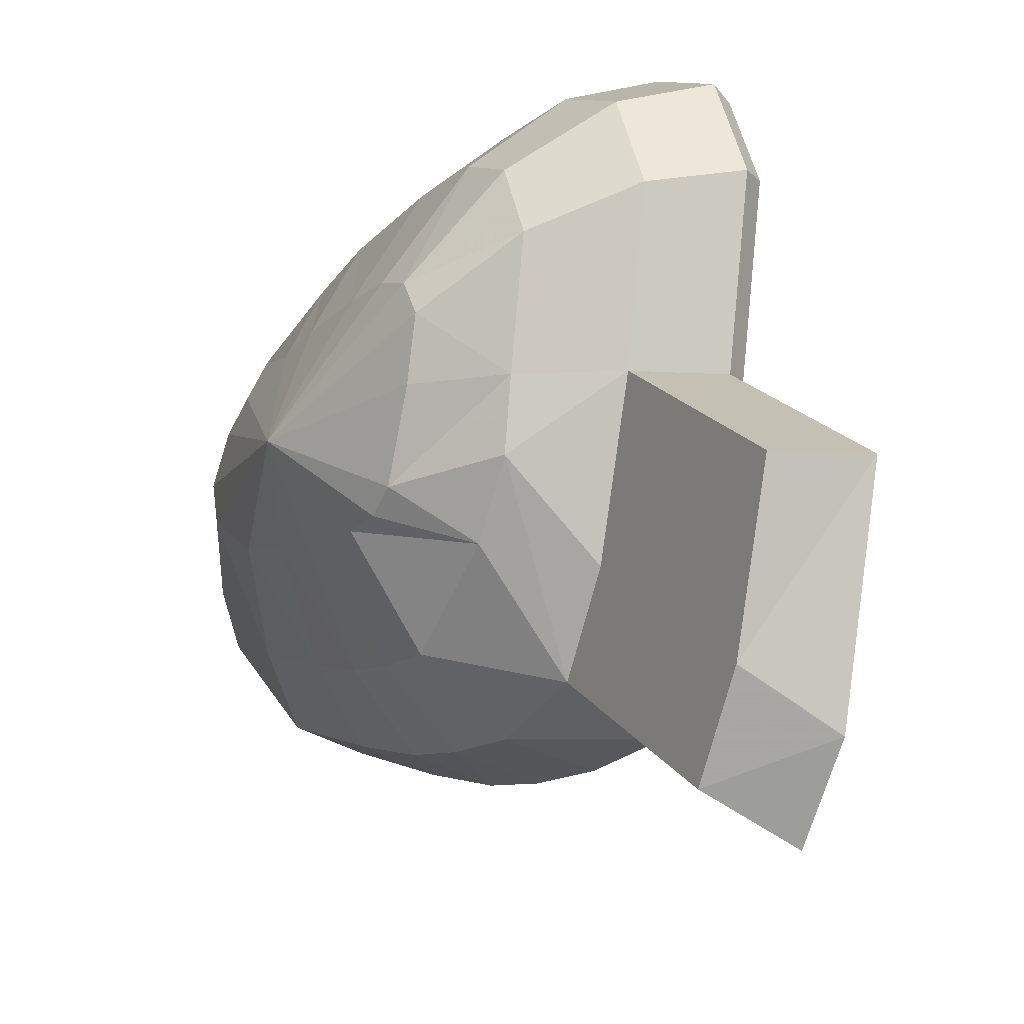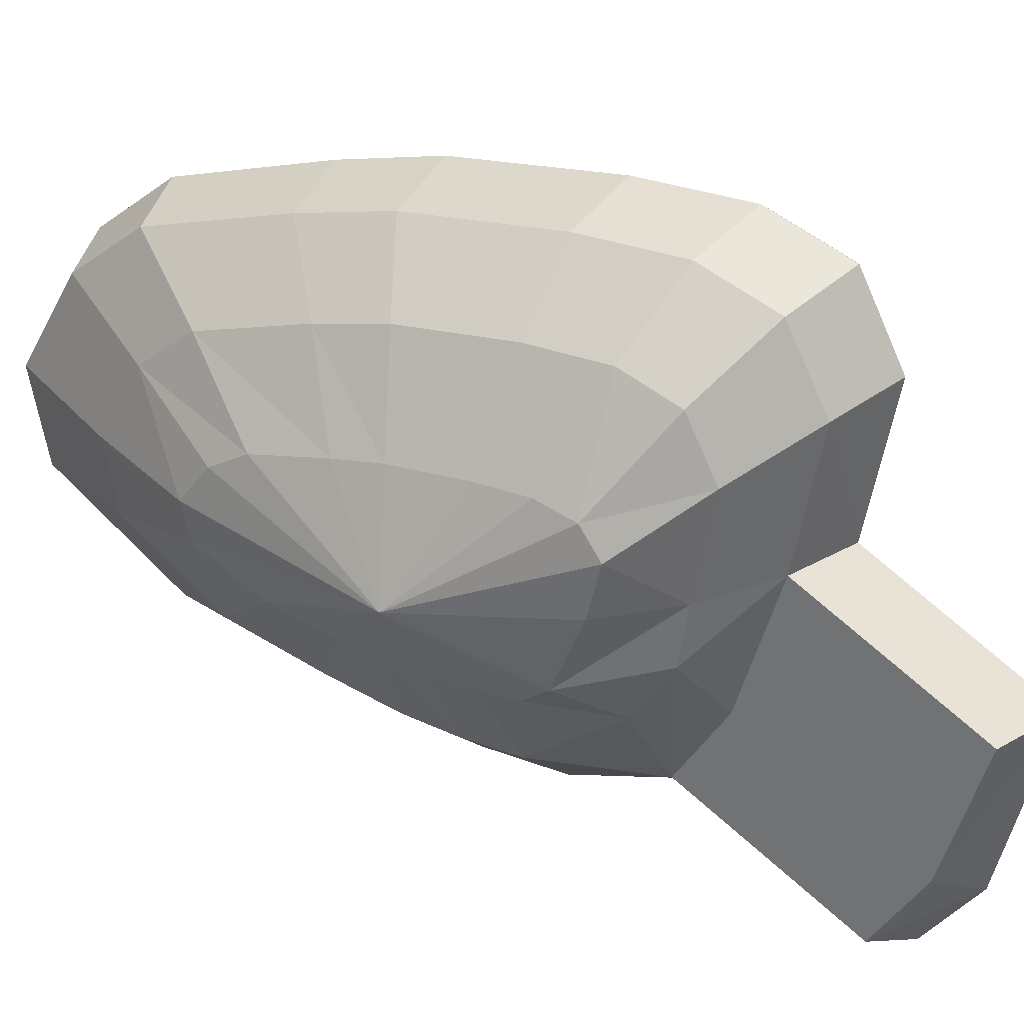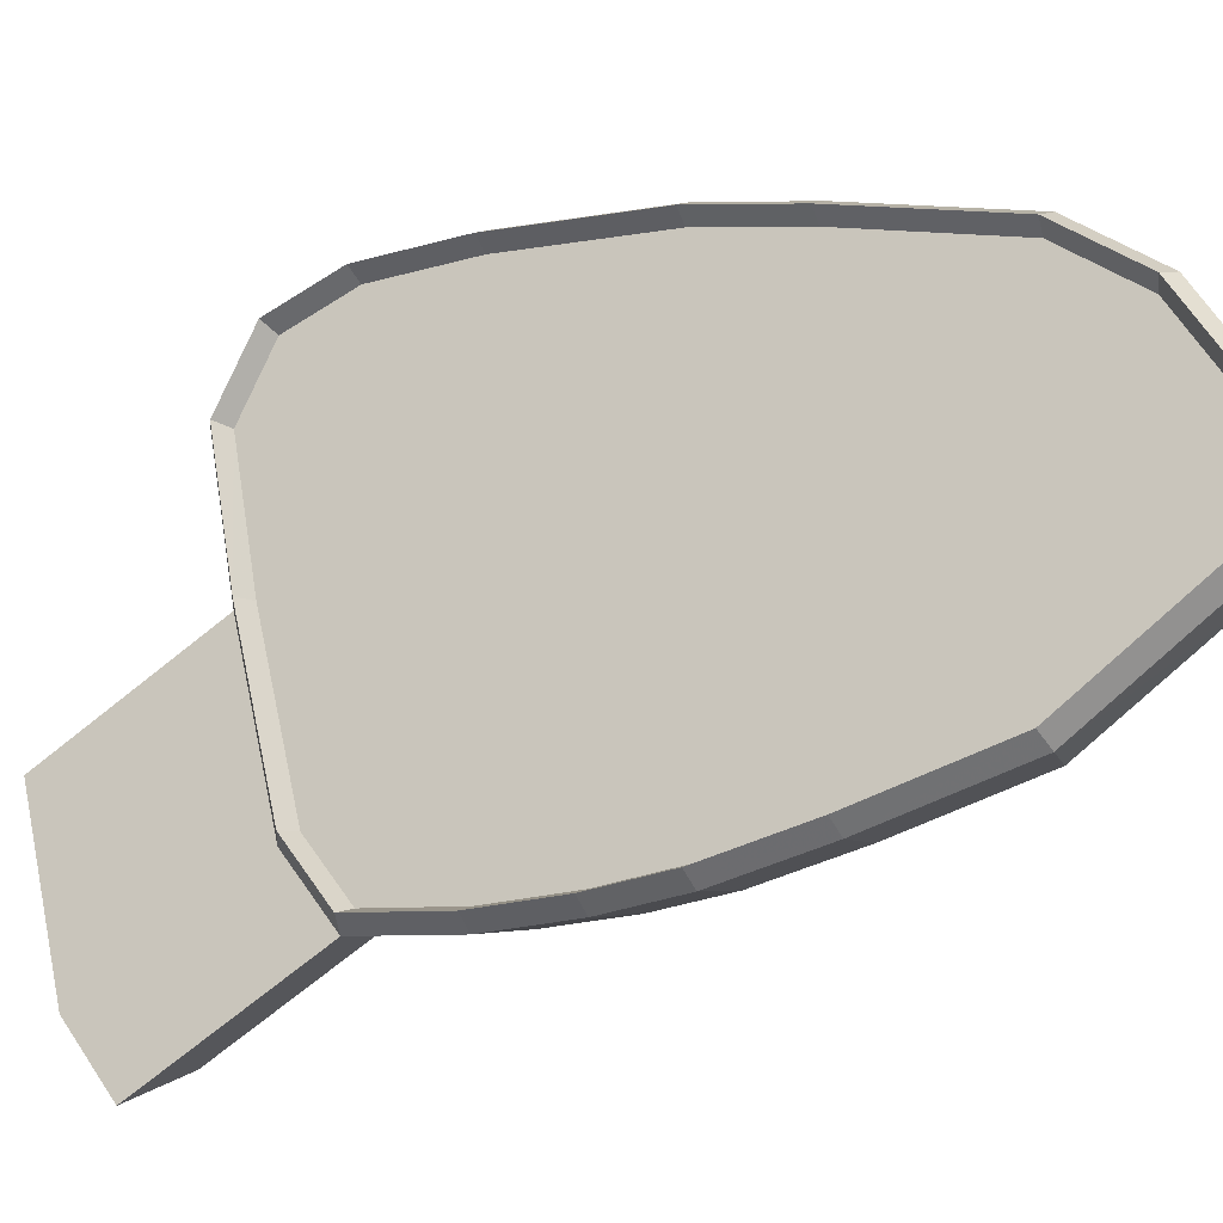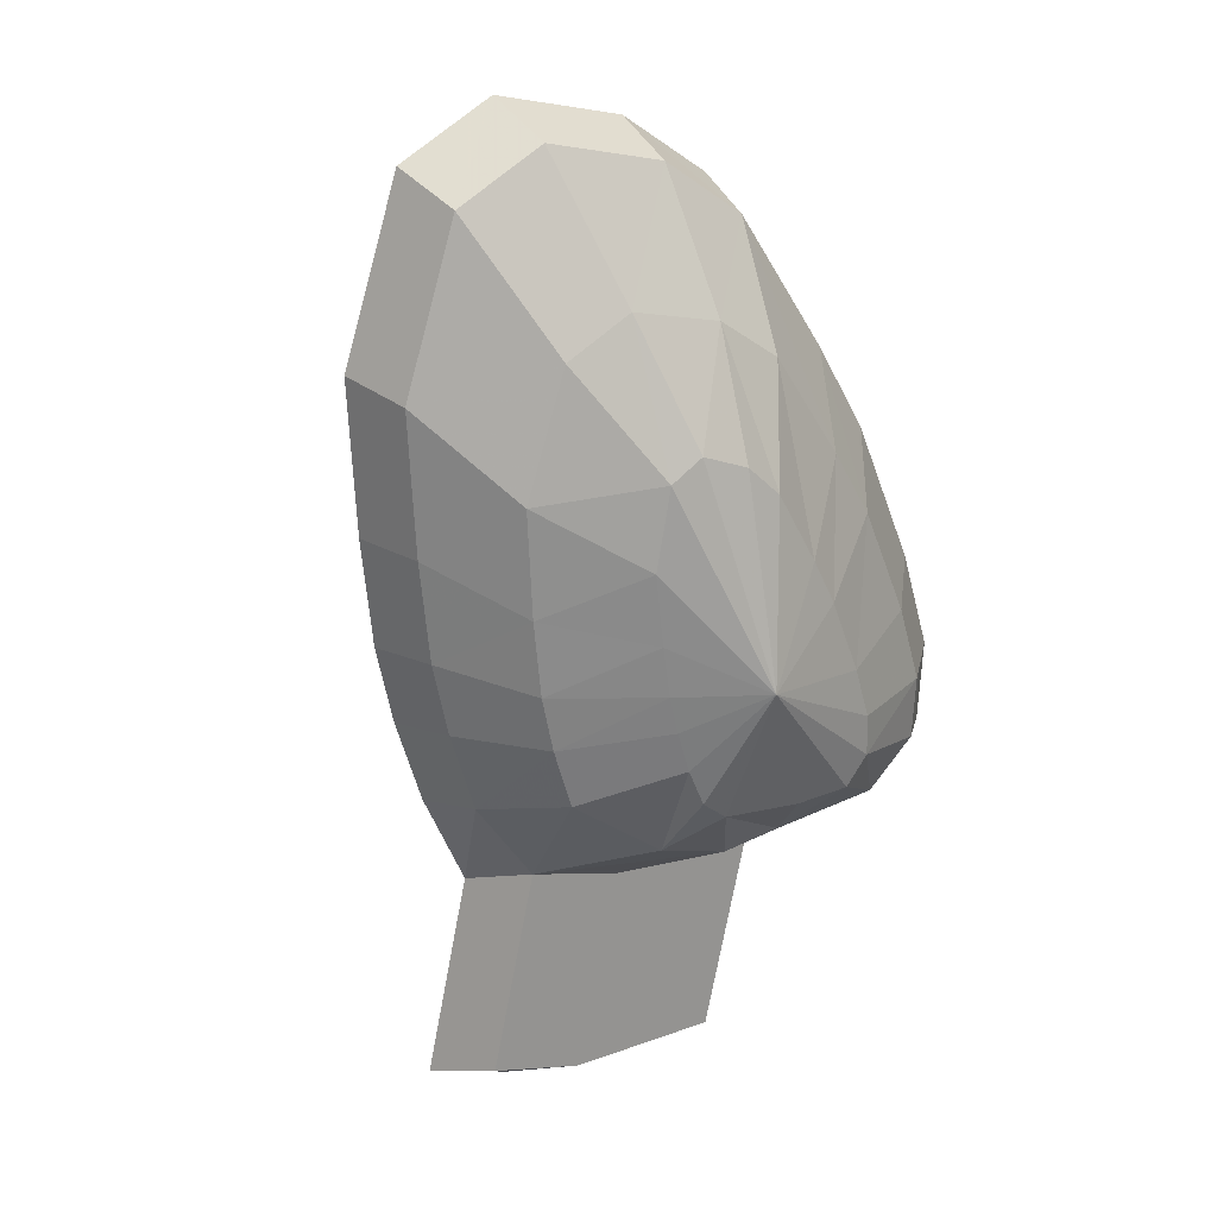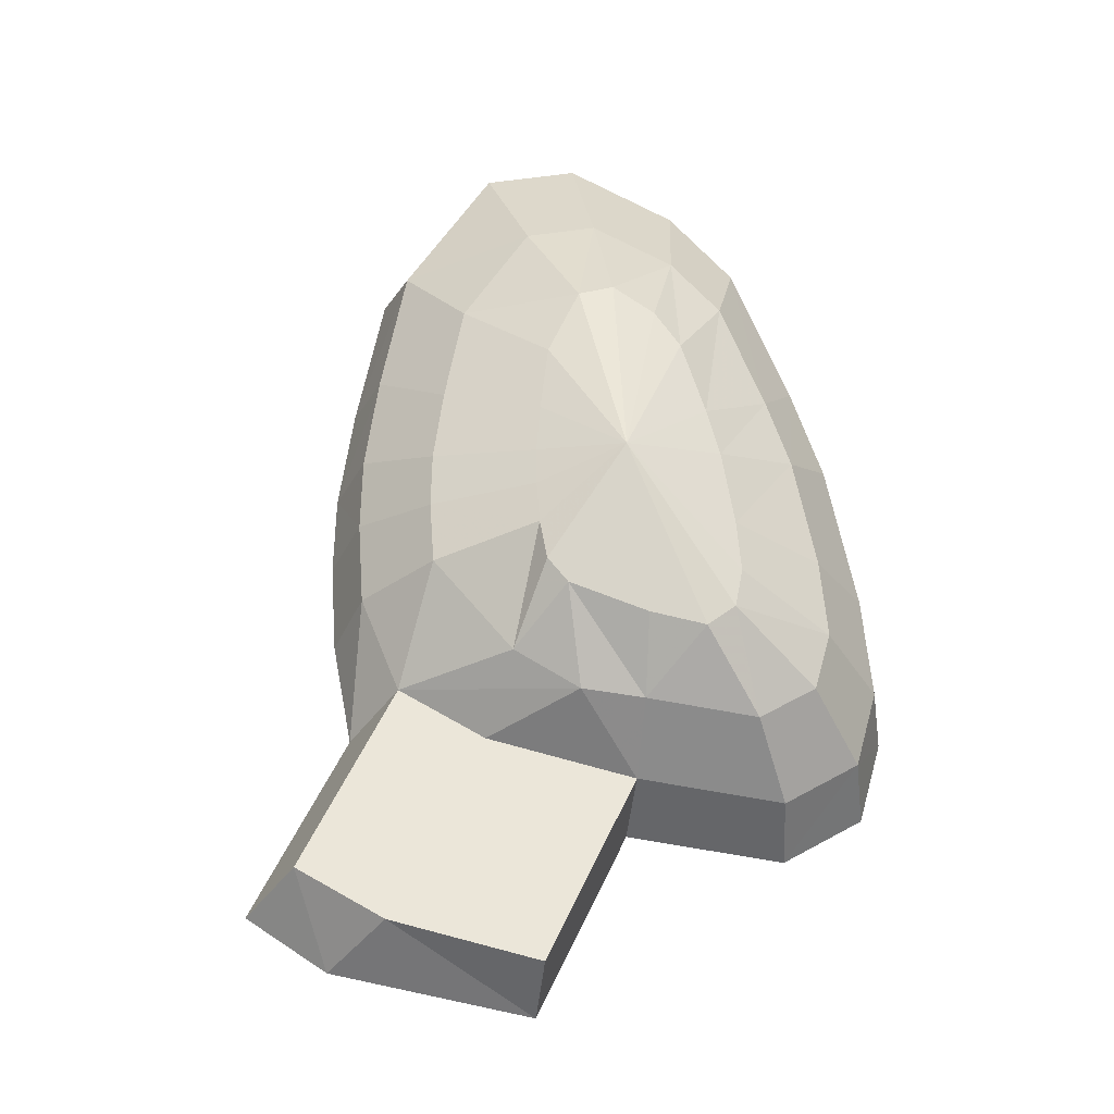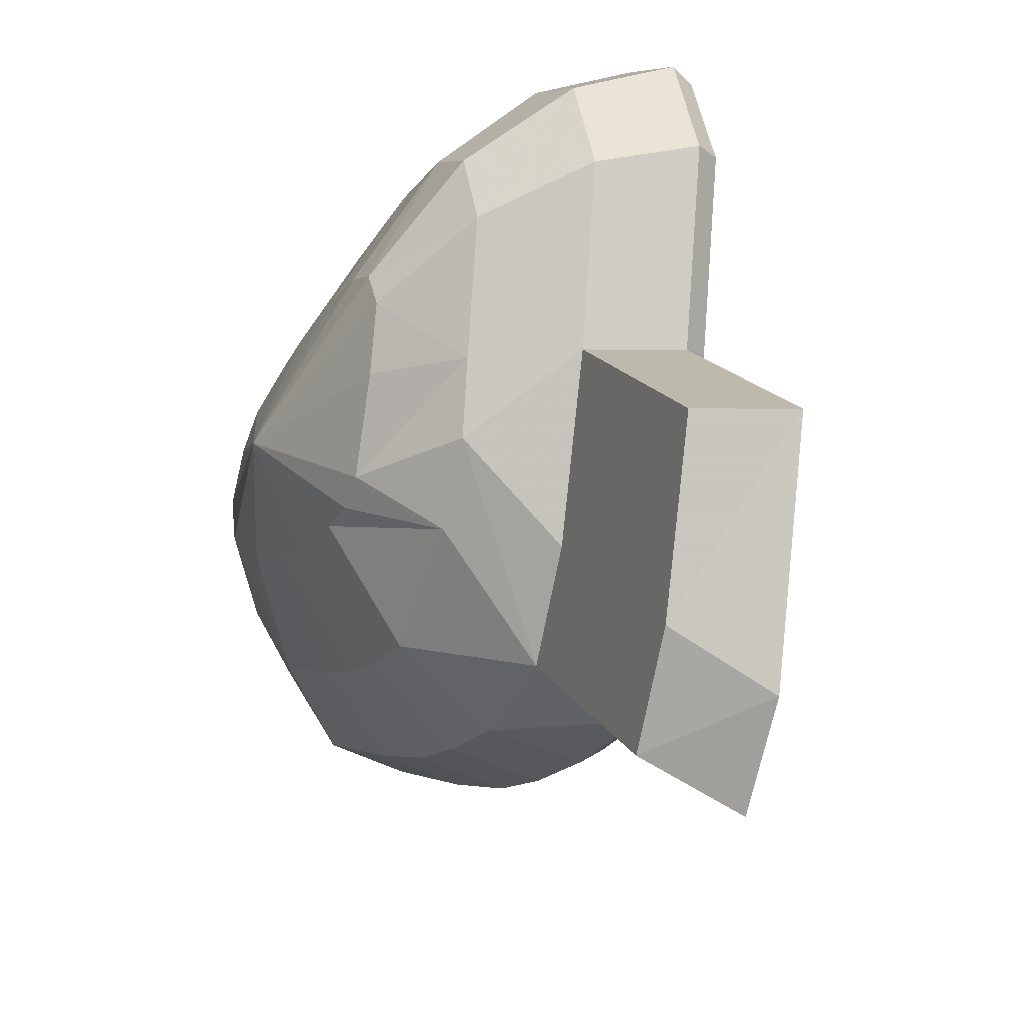
<metadata>
{"format":"obj","ext":"obj","renderer":"f3d","projection":"perspective","resolution":1024,"background":"white","views":[{"elev":-12.8,"azim":125.1,"up":"+Y"},{"elev":29.9,"azim":93.7,"up":"+Y"},{"elev":-22.2,"azim":-89.5,"up":"+Y"},{"elev":53.8,"azim":55.2,"up":"+Z"},{"elev":-5.2,"azim":80.3,"up":"+Z"},{"elev":-15.9,"azim":132.3,"up":"+Y"}]}
</metadata>
<code>
v 0.1159 0.03781 0.1661
v 0.1182 0.03781 0.1613
v 0.1193 0.03832 0.1618
v 0.117 0.03832 0.1666
v 0.1169 0.03713 0.1666
v 0.1193 0.03713 0.1618
v 0.1229 0.03843 0.1644
v 0.1207 0.03843 0.1689
v 0.122 0.03787 0.1562
v 0.1254 0.0403 0.1591
v 0.1301 0.03428 0.1494
v 0.1267 0.03185 0.1465
v 0.1267 0.04511 0.1564
v 0.1314 0.0391 0.1467
v 0.1303 0.04992 0.1591
v 0.1293 0.0463 0.1613
v 0.1313 0.04905 0.1649
v 0.1306 0.04799 0.1663
v 0.1296 0.04773 0.1684
v 0.1268 0.04211 0.1664
v 0.1252 0.04211 0.1697
v 0.1285 0.04773 0.1707
v 0.1187 0.03881 0.1729
v 0.1237 0.0424 0.1727
v 0.1148 0.03754 0.1709
v 0.1138 0.03822 0.1703
v 0.1149 0.03873 0.1708
v 0.1241 0.05384 0.1518
v 0.1248 0.06256 0.1504
v 0.1239 0.0668 0.1523
v 0.122 0.06839 0.1562
v 0.1192 0.06839 0.1619
v 0.1149 0.06736 0.1707
v 0.1122 0.06587 0.1763
v 0.108 0.06296 0.1851
v 0.106 0.05932 0.1892
v 0.1044 0.05313 0.1925
v 0.1048 0.04792 0.1915
v 0.1085 0.0421 0.184
v 0.1122 0.03996 0.1764
v 0.1217 0.03899 0.1568
v 0.1229 0.04277 0.1543
v 0.1233 0.05374 0.1509
v 0.124 0.06264 0.1494
v 0.1221 0.04255 0.1533
v 0.1208 0.03851 0.156
v 0.1234 0.04225 0.1533
v 0.1281 0.03624 0.1436
v 0.1293 0.04758 0.1411
v 0.1325 0.04756 0.1445
v 0.1278 0.05357 0.1541
v 0.1246 0.05359 0.1508
v 0.1285 0.062 0.1527
v 0.1306 0.05352 0.1586
v 0.1311 0.05986 0.1575
v 0.1324 0.05661 0.1626
v 0.1321 0.05344 0.1633
v 0.1305 0.0525 0.1728
v 0.1319 0.05835 0.1637
v 0.1309 0.05898 0.1658
v 0.1295 0.05898 0.1686
v 0.1275 0.05862 0.1727
v 0.1262 0.05809 0.1754
v 0.1242 0.05706 0.1796
v 0.1231 0.0557 0.1817
v 0.1223 0.05335 0.1834
v 0.1226 0.05123 0.1829
v 0.1244 0.04907 0.1791
v 0.1262 0.04831 0.1754
v 0.1275 0.04788 0.1727
v 0.1218 0.04327 0.1767
v 0.1192 0.04479 0.1821
v 0.1165 0.0491 0.1877
v 0.1161 0.05334 0.1885
v 0.1085 0.05334 0.1939
v 0.109 0.0477 0.1929
v 0.1101 0.05957 0.1906
v 0.1055 0.06011 0.19
v 0.1038 0.05334 0.1936
v 0.1031 0.05322 0.1924
v 0.1047 0.05965 0.1891
v 0.1044 0.04721 0.1925
v 0.1036 0.04762 0.1914
v 0.1083 0.04099 0.1844
v 0.1126 0.04198 0.1854
v 0.1121 0.0388 0.1766
v 0.1162 0.03997 0.1781
v 0.1111 0.03947 0.1759
v 0.1074 0.04163 0.1837
v 0.1068 0.06341 0.1848
v 0.1111 0.06636 0.1759
v 0.1138 0.06786 0.1703
v 0.1181 0.0689 0.1615
v 0.121 0.0689 0.1556
v 0.123 0.0672 0.1515
v 0.1254 0.06275 0.1493
v 0.1242 0.06775 0.1516
v 0.1275 0.0666 0.1549
v 0.1303 0.06333 0.1592
v 0.1288 0.0646 0.1623
v 0.1267 0.0646 0.1666
v 0.1237 0.06388 0.1727
v 0.1218 0.06283 0.1767
v 0.1188 0.06076 0.1829
v 0.1173 0.05804 0.186
v 0.1121 0.06318 0.1865
v 0.1077 0.06403 0.1856
v 0.1162 0.06593 0.1781
v 0.1121 0.06703 0.1766
v 0.1187 0.06732 0.1729
v 0.1148 0.06853 0.1709
v 0.1228 0.06829 0.1646
v 0.1192 0.06958 0.162
v 0.1221 0.06958 0.156
v 0.1255 0.06829 0.159
f 2 3 1
f 1 3 4
f 6 2 5
f 5 2 1
f 6 5 7
f 7 5 8
f 6 7 9
f 10 9 7
f 10 11 9
f 9 11 12
f 13 14 11
f 10 13 11
f 13 10 15
f 16 15 10
f 16 17 15
f 17 16 18
f 18 16 19
f 20 19 16
f 20 21 19
f 19 21 22
f 7 21 20
f 7 8 21
f 7 20 10
f 16 10 20
f 8 24 21
f 8 23 24
f 5 25 8
f 8 25 23
f 5 26 25
f 5 1 26
f 1 4 27
f 26 1 27
f 29 31 28
f 29 30 31
f 28 31 32
f 28 32 33
f 28 33 4
f 33 34 27
f 34 35 39
f 35 36 39
f 36 37 38
f 36 38 39
f 34 39 40
f 34 40 27
f 33 27 4
f 28 4 3
f 28 3 42
f 3 41 42
f 43 29 28
f 43 44 29
f 45 43 42
f 42 43 28
f 46 45 41
f 41 45 42
f 2 46 41
f 3 2 41
f 6 46 2
f 6 9 46
f 9 47 46
f 46 47 45
f 9 12 47
f 47 12 48
f 12 11 48
f 14 48 11
f 48 14 49
f 50 49 14
f 52 49 50
f 51 52 50
f 51 53 52
f 55 53 51
f 54 55 51
f 55 54 56
f 57 56 54
f 58 56 57
f 58 59 56
f 58 60 59
f 58 61 60
f 58 62 61
f 58 63 62
f 58 64 63
f 58 65 64
f 58 66 65
f 58 67 66
f 58 68 67
f 58 69 68
f 58 70 69
f 58 22 70
f 58 19 22
f 58 18 19
f 58 17 18
f 58 57 17
f 54 17 57
f 17 54 15
f 54 51 15
f 13 15 51
f 51 50 13
f 13 50 14
f 22 21 70
f 24 70 21
f 70 24 69
f 71 69 24
f 69 71 68
f 72 68 71
f 68 72 67
f 73 67 72
f 73 74 67
f 74 73 76
f 75 74 76
f 75 77 74
f 77 75 78
f 79 78 75
f 80 78 79
f 80 81 78
f 82 83 79
f 79 83 80
f 82 79 76
f 75 76 79
f 82 76 84
f 85 84 76
f 84 85 86
f 87 86 85
f 86 87 25
f 23 25 87
f 87 71 23
f 71 87 72
f 85 72 87
f 72 85 73
f 76 73 85
f 24 23 71
f 25 26 86
f 86 26 88
f 26 27 88
f 88 27 40
f 88 40 39
f 89 88 39
f 86 89 84
f 86 88 89
f 84 83 82
f 84 89 83
f 89 39 38
f 83 89 38
f 83 38 80
f 80 38 37
f 37 81 80
f 37 36 81
f 36 35 81
f 81 35 90
f 35 91 90
f 35 34 91
f 34 33 91
f 91 33 92
f 33 93 92
f 33 32 93
f 32 31 93
f 93 31 94
f 30 94 31
f 30 95 94
f 29 44 30
f 30 44 95
f 44 96 95
f 95 96 97
f 52 44 43
f 52 96 44
f 47 52 45
f 45 52 43
f 47 49 52
f 47 48 49
f 96 52 53
f 53 98 96
f 99 98 53
f 55 99 53
f 99 55 59
f 56 59 55
f 99 59 100
f 60 100 59
f 101 100 60
f 61 101 60
f 101 61 102
f 62 102 61
f 102 62 103
f 63 103 62
f 103 63 104
f 64 104 63
f 104 64 105
f 65 105 64
f 65 66 105
f 74 105 66
f 105 74 77
f 77 106 105
f 77 78 106
f 107 106 78
f 106 107 108
f 109 108 107
f 108 109 110
f 111 110 109
f 110 111 112
f 113 112 111
f 113 114 115
f 112 113 115
f 93 94 113
f 113 94 114
f 92 93 113
f 111 92 113
f 91 92 109
f 109 92 111
f 90 91 109
f 107 90 109
f 81 90 78
f 78 90 107
f 95 97 114
f 94 95 114
f 97 98 114
f 97 96 98
f 115 114 98
f 115 98 99
f 100 115 99
f 112 115 100
f 101 112 100
f 110 112 102
f 102 112 101
f 110 102 108
f 103 108 102
f 108 103 106
f 104 106 103
f 104 105 106
f 66 67 74

</code>
